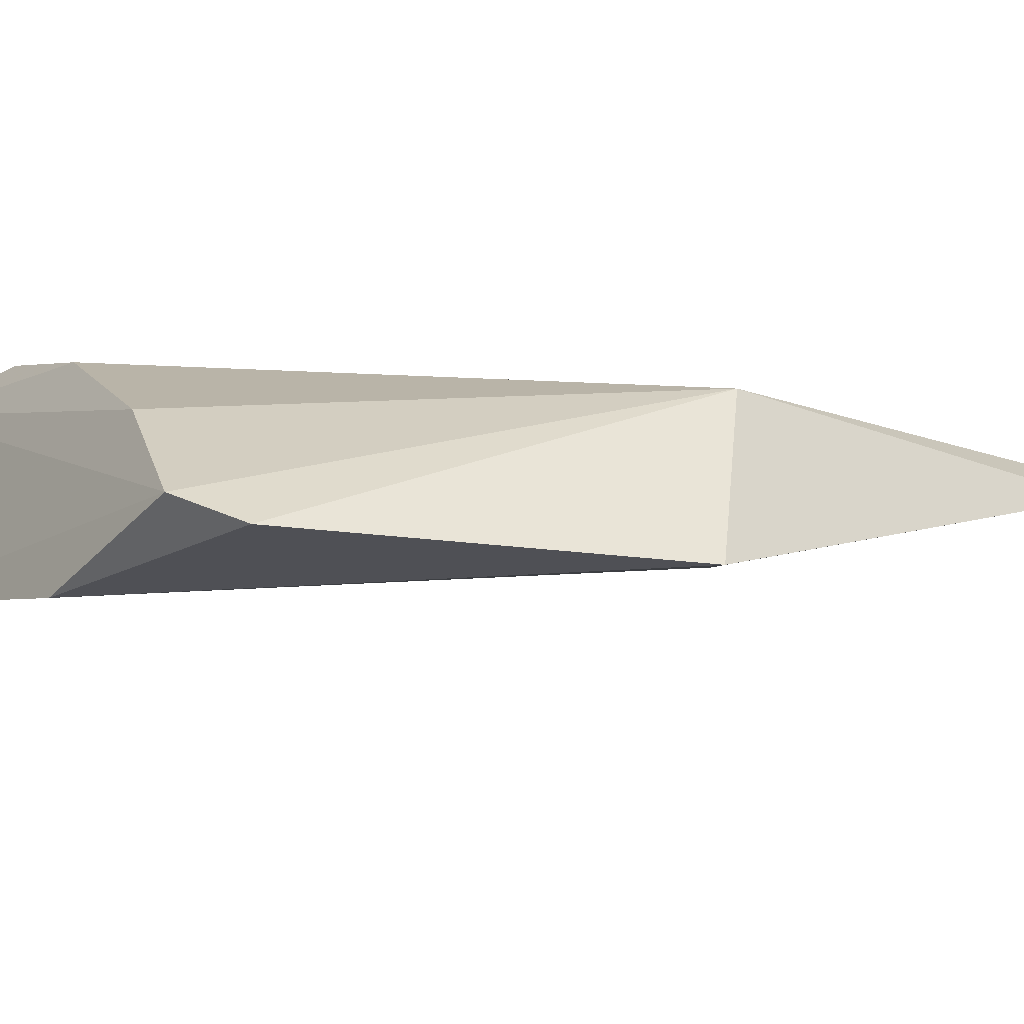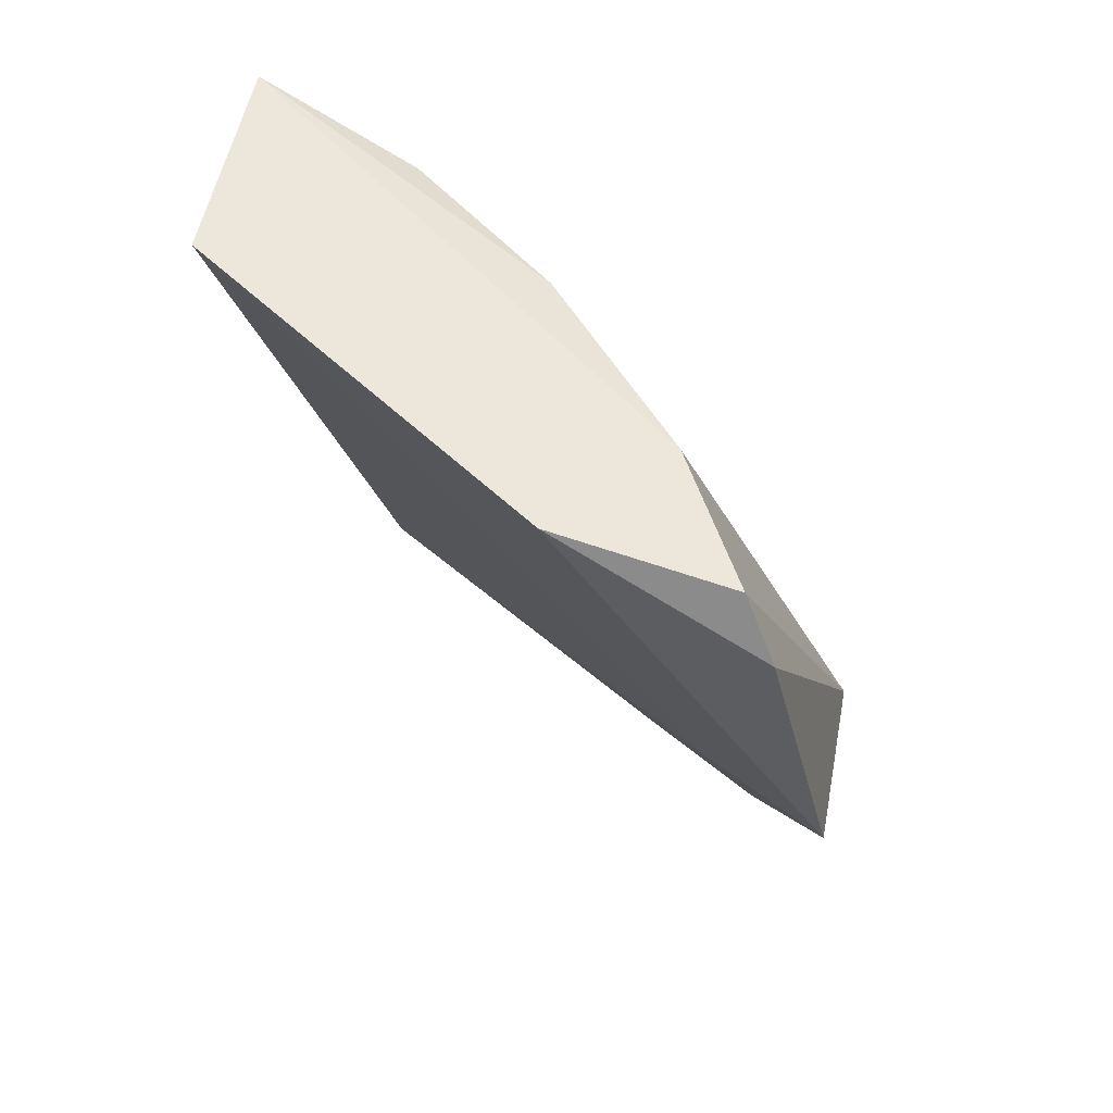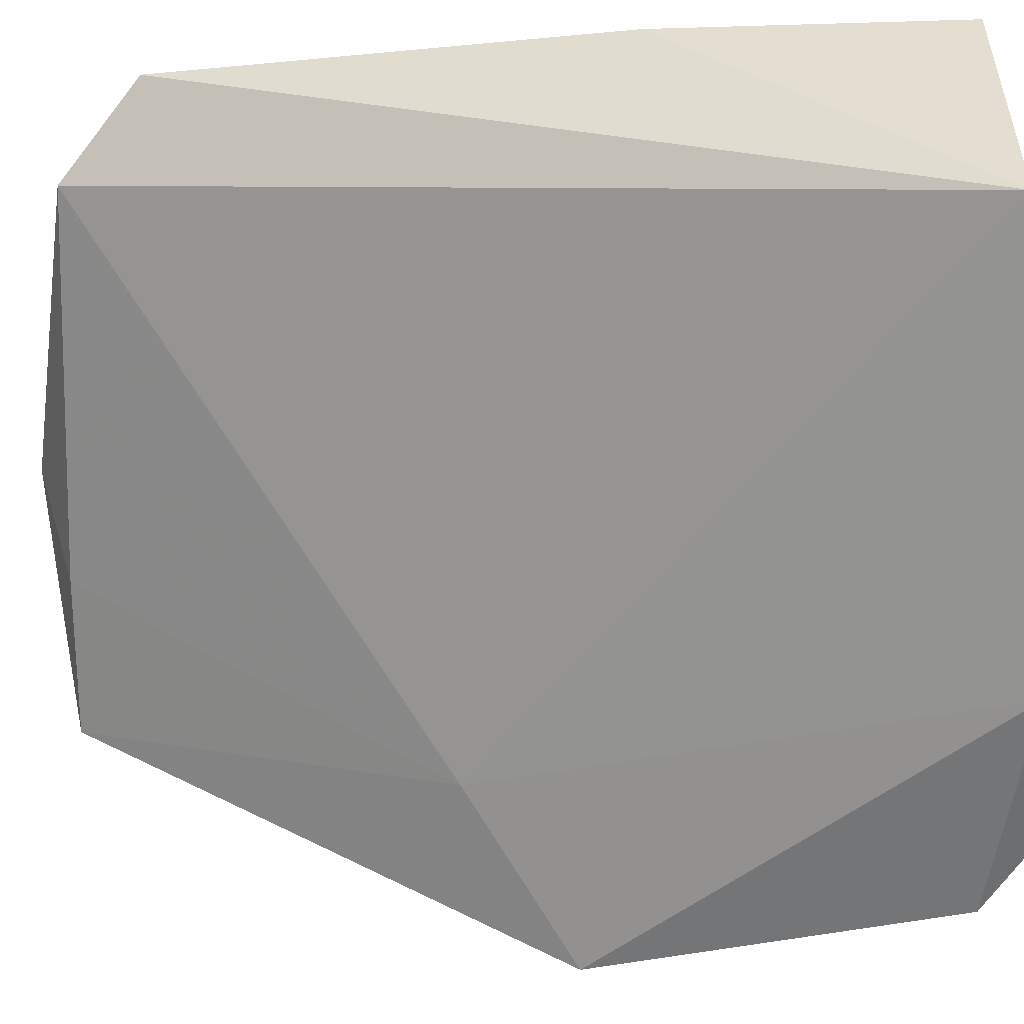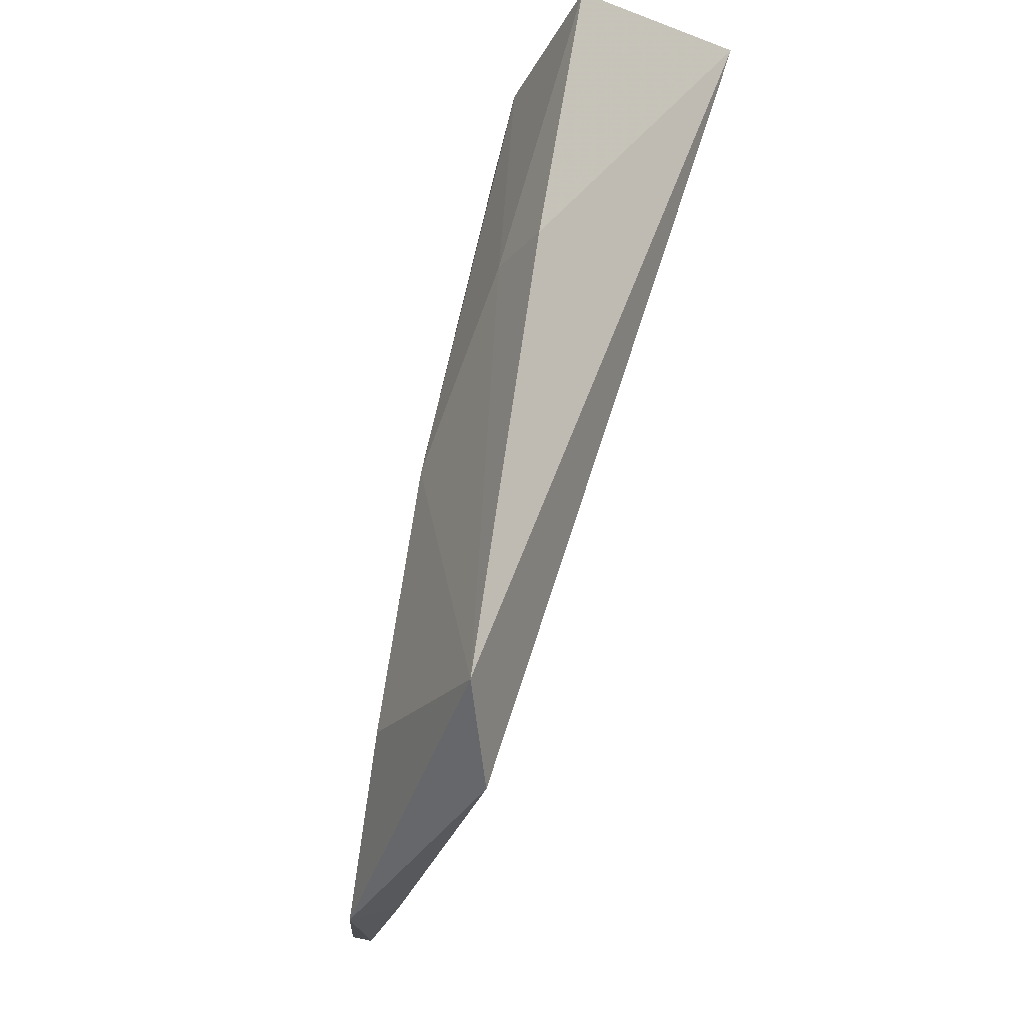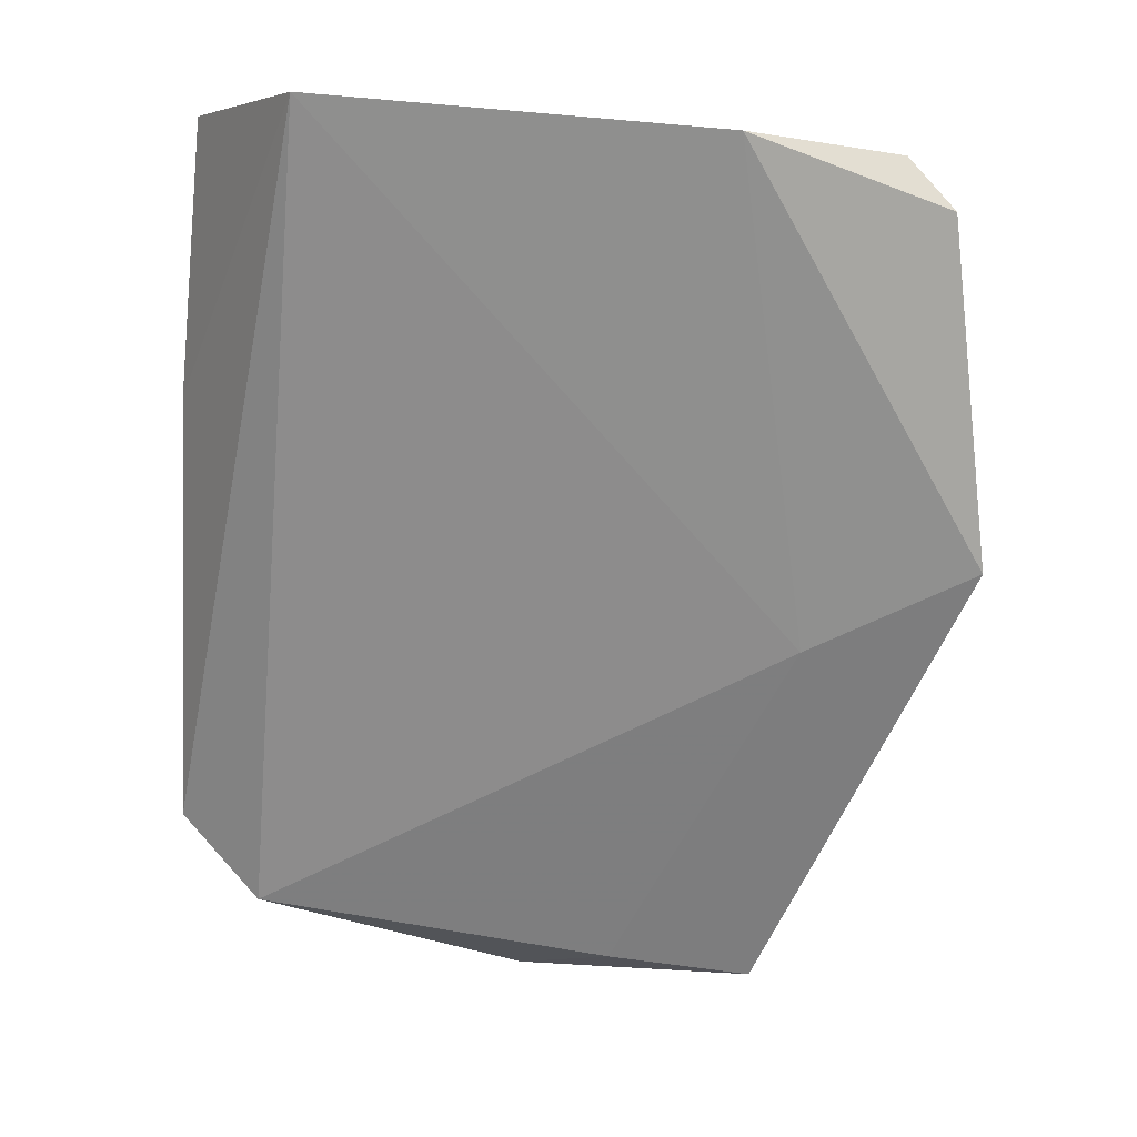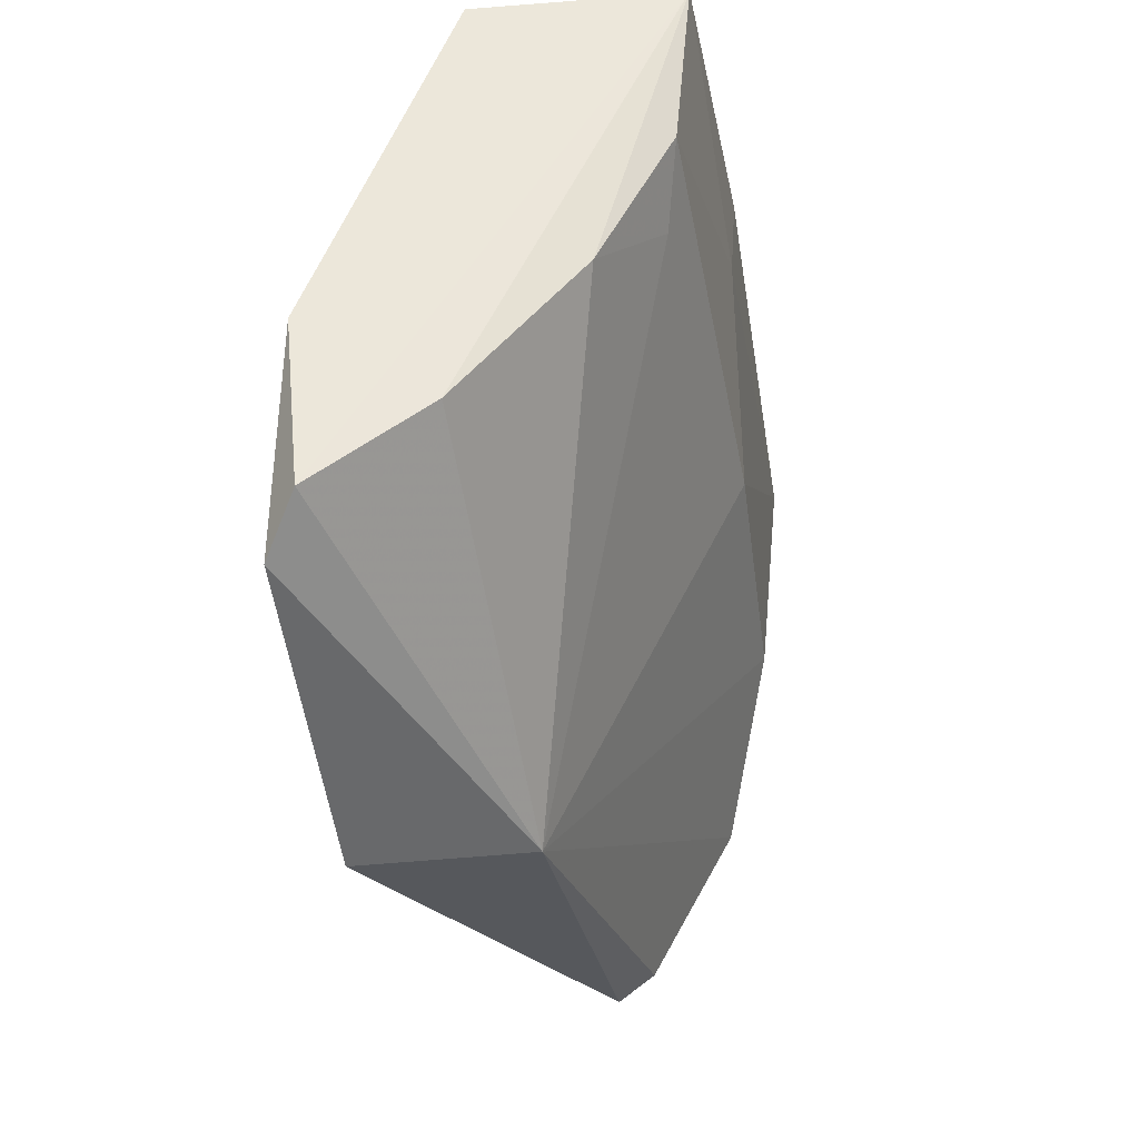
<metadata>
{"format":"obj","ext":"obj","renderer":"f3d","projection":"perspective","resolution":1024,"background":"white","views":[{"elev":-34.3,"azim":61.2,"up":"+Y"},{"elev":56.5,"azim":15.2,"up":"+Z"},{"elev":-47.4,"azim":-79.9,"up":"+Y"},{"elev":-15.9,"azim":-126.8,"up":"+Z"},{"elev":6.9,"azim":-27.0,"up":"+Z"},{"elev":49.4,"azim":83.0,"up":"+Z"}]}
</metadata>
<code>
v 0.1044 0.04813 0.444
v 0.1154 0.05441 0.3863
v 0.1131 0.0843 0.3816
v 0.006446 0.1302 0.4138
v 0.009239 0.0848 0.4614
v 0.01872 0.1313 0.3262
v 0.0337 0.1147 0.4532
v 0.06938 0.05403 0.4557
v 0.0992 0.09917 0.3104
v 0.008712 0.1416 0.3403
v 0.09187 0.07174 0.3728
v 0.08456 0.07423 0.4526
v 0.006768 0.1206 0.4598
v 0.06652 0.1249 0.3104
v 0.04297 0.1275 0.3831
v 0.07585 0.1086 0.3143
v 0.09855 0.05328 0.4526
v 0.05905 0.09861 0.4526
v 0.09446 0.1063 0.3104
v 0.02104 0.1274 0.4133
v 0.04668 0.1331 0.3387
v 0.04295 0.1123 0.442
f 1 2 3
f 8 2 1
f 9 3 2
f 10 6 5
f 10 5 4
f 11 5 6
f 11 8 5
f 11 2 8
f 11 9 2
f 13 4 5
f 14 6 10
f 16 11 6
f 16 9 11
f 16 14 9
f 16 6 14
f 17 1 3
f 17 3 12
f 17 8 1
f 17 12 13
f 17 13 5
f 17 5 8
f 18 12 3
f 18 13 12
f 18 7 13
f 19 14 3
f 19 3 9
f 19 9 14
f 20 15 10
f 20 10 4
f 20 4 13
f 20 13 7
f 20 7 15
f 21 14 10
f 21 10 15
f 21 15 3
f 21 3 14
f 22 15 7
f 22 3 15
f 22 18 3
f 22 7 18

</code>
